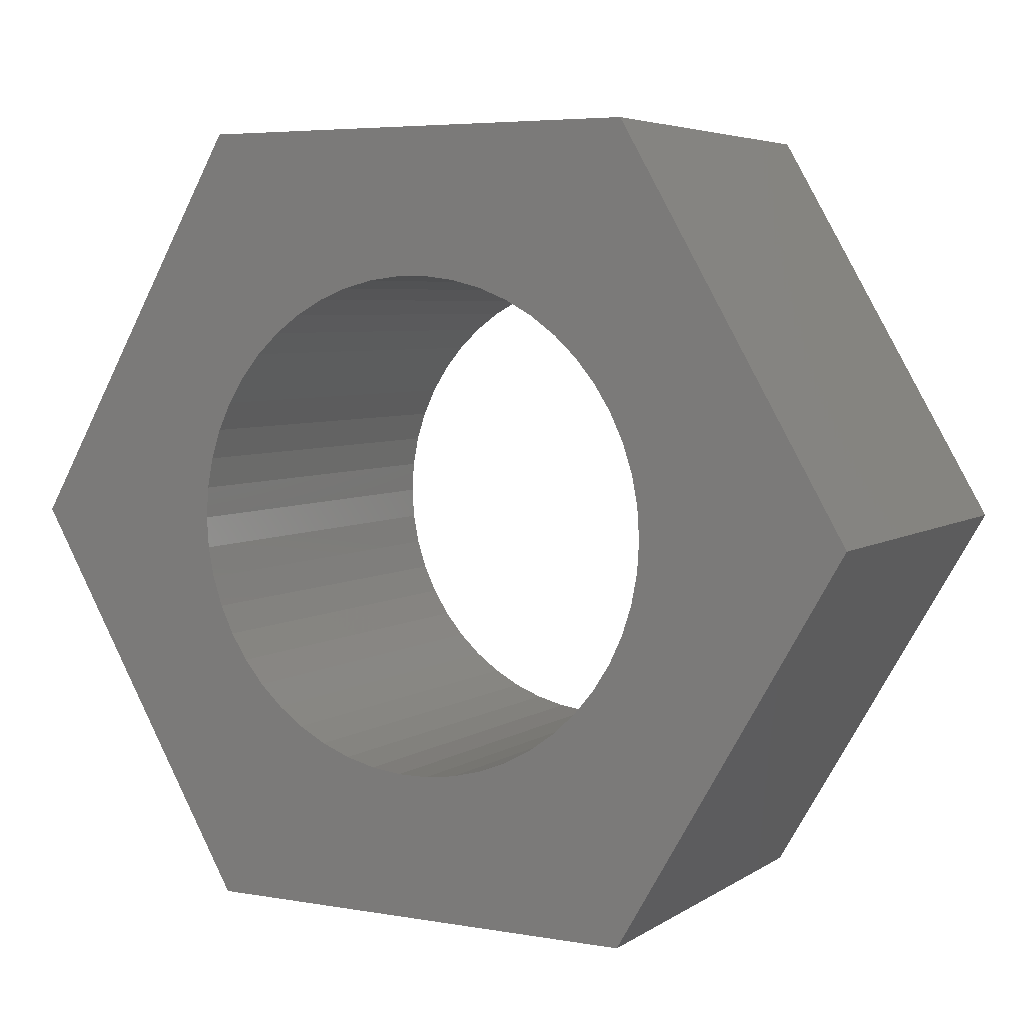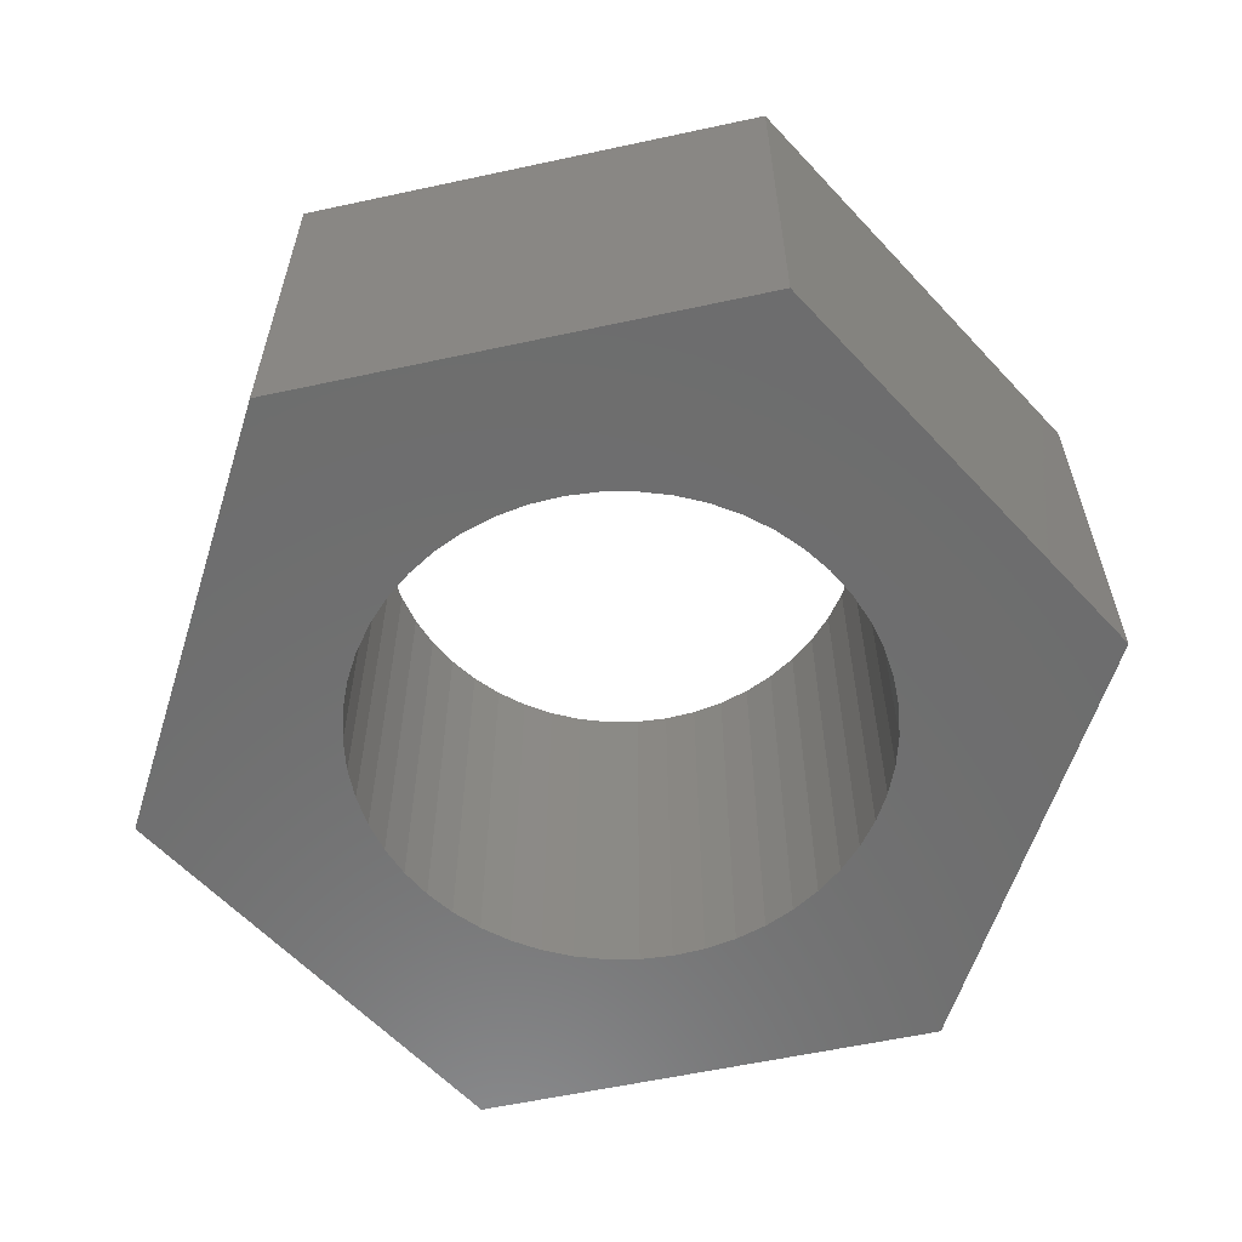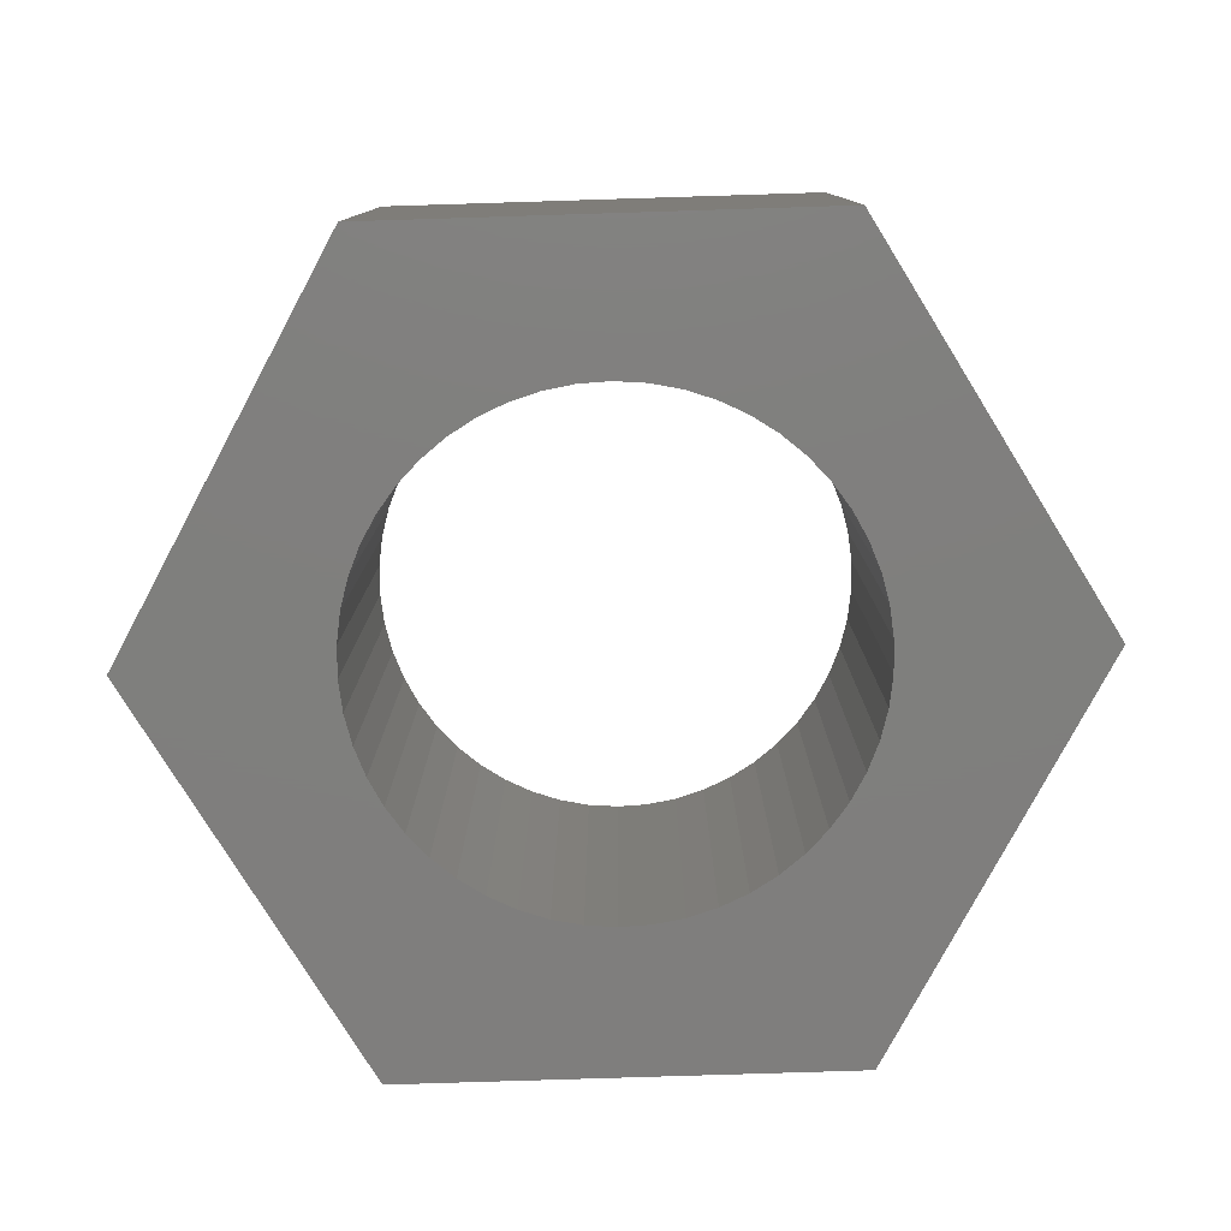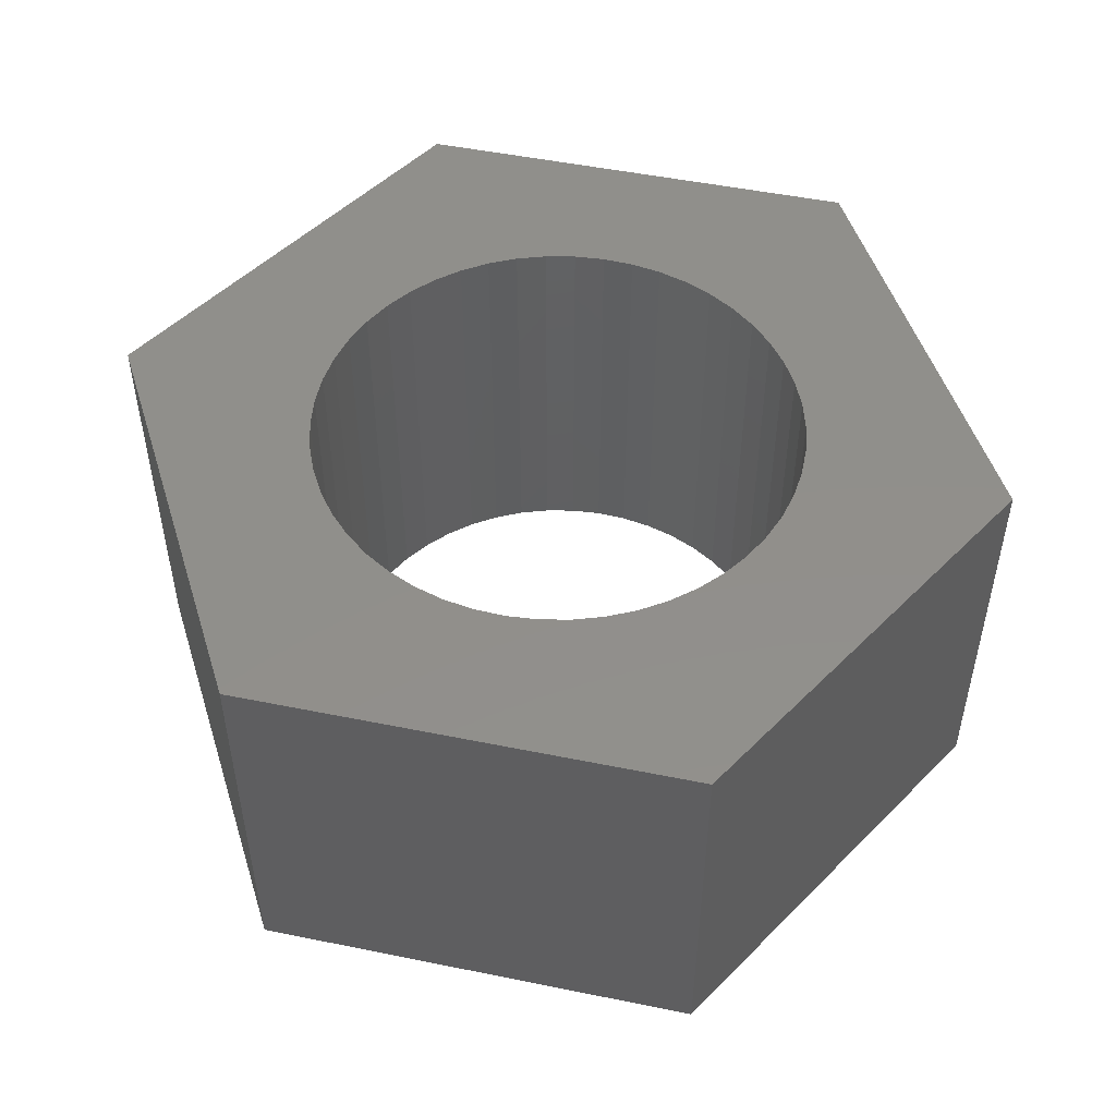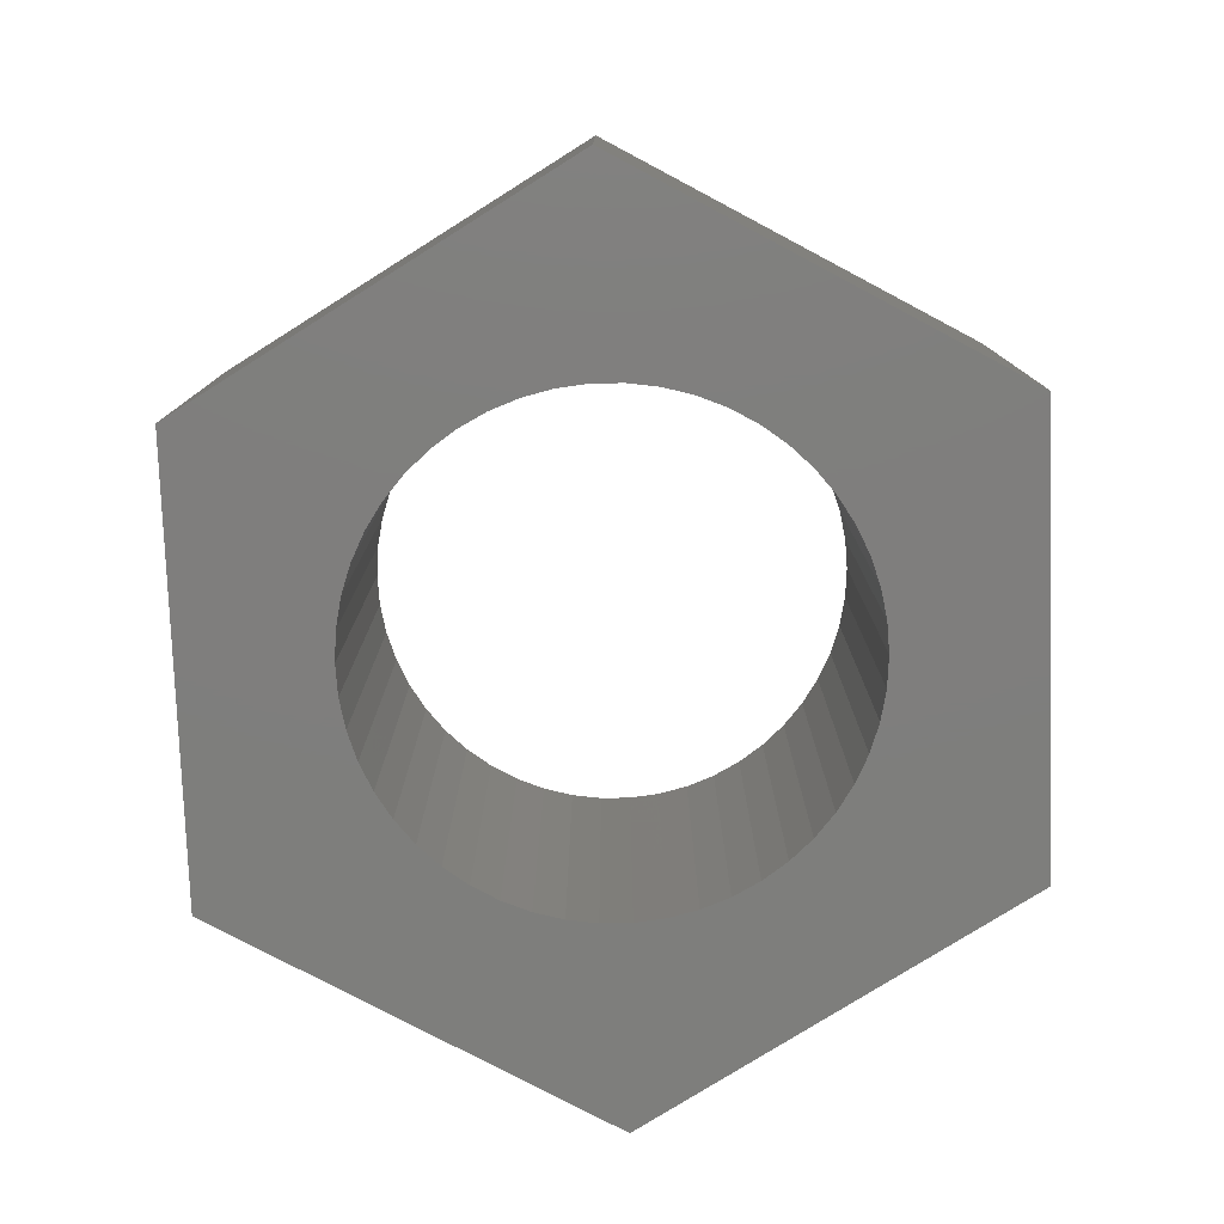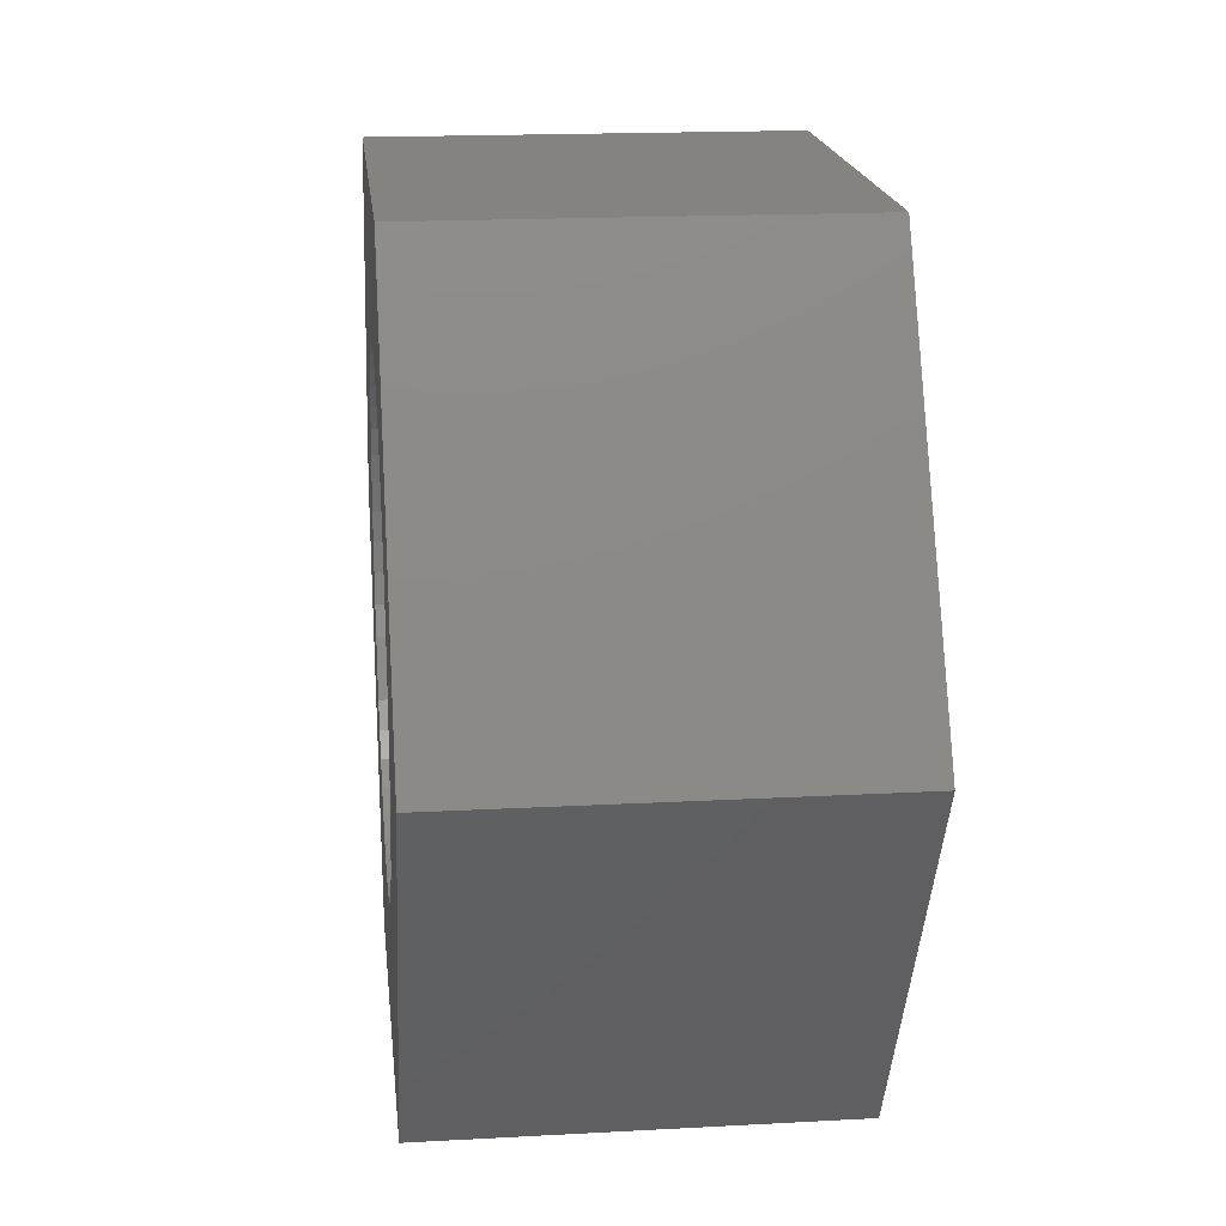
<metadata>
{"format":"stl","ext":"stl","renderer":"f3d","projection":"perspective","resolution":1024,"background":"white","views":[{"elev":5.1,"azim":-151.4,"up":"+Y"},{"elev":-59.6,"azim":72.5,"up":"+Z"},{"elev":-79.0,"azim":-118.2,"up":"+Z"},{"elev":50.1,"azim":72.6,"up":"+Z"},{"elev":-78.2,"azim":152.1,"up":"+Z"},{"elev":17.9,"azim":83.9,"up":"+Y"}]}
</metadata>
<code>
# stl→obj: 112 verts, 224 faces
v 5.481 -9.494 10
v 10.96 0 0
v 10.96 0 10
v 5.481 -9.494 0
v 5.953 -0.752 0
v 6 0 0
v 5.811 -1.492 0
v 5.579 -2.209 0
v 5.258 -2.891 0
v 4.854 -3.527 0
v 4.374 -4.107 0
v 3.825 -4.623 0
v 3.215 -5.066 0
v 2.555 -5.429 0
v 1.854 -5.706 0
v 1.124 -5.894 0
v 0.3767 -5.988 0
v -0.3767 -5.988 0
v -5.481 -9.494 0
v -1.124 -5.894 0
v -1.854 -5.706 0
v -2.555 -5.429 0
v -3.215 -5.066 0
v -3.825 -4.623 0
v -4.374 -4.107 0
v -4.854 -3.527 0
v -5.258 -2.891 0
v -10.96 0 0
v -5.579 -2.209 0
v -5.811 -1.492 0
v -5.953 -0.752 0
v -6 0 0
v 5.953 0.752 0
v 5.811 1.492 0
v 5.579 2.209 0
v 5.258 2.891 0
v 5.481 9.494 0
v 4.854 3.527 0
v 4.374 4.107 0
v 3.825 4.623 0
v 3.215 5.066 0
v 2.555 5.429 0
v 1.854 5.706 0
v 1.124 5.894 0
v 0.3767 5.988 0
v -0.3767 5.988 0
v -5.481 9.494 0
v -1.124 5.894 0
v -1.854 5.706 0
v -2.555 5.429 0
v -3.215 5.066 0
v -3.825 4.623 0
v -4.374 4.107 0
v -4.854 3.527 0
v -5.258 2.891 0
v -5.579 2.209 0
v -5.811 1.492 0
v -5.953 0.752 0
v 5.481 9.494 10
v -10.96 0 10
v -5.481 -9.494 10
v 5.953 0.752 10
v 6 0 10
v 5.811 1.492 10
v 5.579 2.209 10
v 5.258 2.891 10
v 4.854 3.527 10
v 4.374 4.107 10
v 3.825 4.623 10
v 3.215 5.066 10
v 2.555 5.429 10
v 1.854 5.706 10
v 1.124 5.894 10
v 0.3767 5.988 10
v -0.3767 5.988 10
v -5.481 9.494 10
v -1.124 5.894 10
v -1.854 5.706 10
v -2.555 5.429 10
v -3.215 5.066 10
v -3.825 4.623 10
v -4.374 4.107 10
v -4.854 3.527 10
v -5.258 2.891 10
v -5.579 2.209 10
v -5.811 1.492 10
v -5.953 0.752 10
v -6 0 10
v 5.953 -0.752 10
v 5.811 -1.492 10
v 5.579 -2.209 10
v 5.258 -2.891 10
v 4.854 -3.527 10
v 4.374 -4.107 10
v 3.825 -4.623 10
v 3.215 -5.066 10
v 2.555 -5.429 10
v 1.854 -5.706 10
v 1.124 -5.894 10
v 0.3767 -5.988 10
v -0.3767 -5.988 10
v -1.124 -5.894 10
v -1.854 -5.706 10
v -2.555 -5.429 10
v -3.215 -5.066 10
v -3.825 -4.623 10
v -4.374 -4.107 10
v -4.854 -3.527 10
v -5.258 -2.891 10
v -5.579 -2.209 10
v -5.811 -1.492 10
v -5.953 -0.752 10
f 1 2 3
f 2 1 4
f 2 5 6
f 2 7 5
f 2 8 7
f 9 2 4
f 2 9 8
f 4 10 9
f 4 11 10
f 4 12 11
f 4 13 12
f 4 14 13
f 4 15 14
f 4 16 15
f 4 17 16
f 4 18 17
f 19 18 4
f 18 19 20
f 20 19 21
f 21 19 22
f 19 23 22
f 19 24 23
f 19 25 24
f 19 26 25
f 19 27 26
f 28 27 19
f 27 28 29
f 29 28 30
f 30 28 31
f 31 28 32
f 33 2 6
f 34 2 33
f 35 2 34
f 36 2 35
f 2 36 37
f 38 37 36
f 39 37 38
f 40 37 39
f 41 37 40
f 42 37 41
f 43 37 42
f 44 37 43
f 45 37 44
f 46 37 45
f 47 46 48
f 47 48 49
f 47 49 50
f 46 47 37
f 51 47 50
f 52 47 51
f 53 47 52
f 54 47 53
f 55 47 54
f 28 55 56
f 28 56 57
f 28 57 58
f 28 58 32
f 55 28 47
f 3 37 59
f 37 3 2
f 19 60 28
f 60 19 61
f 3 62 63
f 3 64 62
f 3 65 64
f 66 3 59
f 3 66 65
f 59 67 66
f 59 68 67
f 59 69 68
f 59 70 69
f 59 71 70
f 59 72 71
f 59 73 72
f 59 74 73
f 59 75 74
f 76 75 59
f 75 76 77
f 77 76 78
f 78 76 79
f 76 80 79
f 76 81 80
f 76 82 81
f 76 83 82
f 76 84 83
f 60 84 76
f 84 60 85
f 85 60 86
f 86 60 87
f 87 60 88
f 89 3 63
f 90 3 89
f 91 3 90
f 92 3 91
f 3 92 1
f 93 1 92
f 94 1 93
f 95 1 94
f 96 1 95
f 97 1 96
f 98 1 97
f 99 1 98
f 100 1 99
f 101 1 100
f 61 101 102
f 61 102 103
f 61 103 104
f 101 61 1
f 105 61 104
f 106 61 105
f 107 61 106
f 108 61 107
f 109 61 108
f 60 109 110
f 60 110 111
f 60 111 112
f 60 112 88
f 109 60 61
f 19 1 61
f 1 19 4
f 28 76 47
f 76 28 60
f 37 76 59
f 76 37 47
f 6 62 33
f 62 6 63
f 88 58 87
f 58 88 32
f 46 74 75
f 74 46 45
f 17 101 100
f 101 17 18
f 40 68 69
f 68 40 39
f 53 81 82
f 81 53 52
f 50 78 79
f 78 50 49
f 35 66 36
f 66 35 65
f 33 64 34
f 64 33 62
f 43 71 72
f 71 43 42
f 44 72 73
f 72 44 43
f 42 70 71
f 70 42 41
f 85 55 84
f 55 85 56
f 86 56 85
f 56 86 57
f 48 75 77
f 75 48 46
f 16 100 99
f 100 16 17
f 14 98 97
f 98 14 15
f 34 65 35
f 65 34 64
f 38 68 39
f 68 38 67
f 36 67 38
f 67 36 66
f 45 73 74
f 73 45 44
f 41 69 70
f 69 41 40
f 84 54 83
f 54 84 55
f 83 53 82
f 53 83 54
f 87 57 86
f 57 87 58
f 51 79 80
f 79 51 50
f 52 80 81
f 80 52 51
f 49 77 78
f 77 49 48
f 5 63 6
f 63 5 89
f 13 97 96
f 97 13 14
f 11 95 94
f 95 11 12
f 7 89 5
f 89 7 90
f 24 107 106
f 107 24 25
f 109 29 110
f 29 109 27
f 108 27 109
f 27 108 26
f 9 91 8
f 91 9 92
f 11 93 10
f 93 11 94
f 107 26 108
f 26 107 25
f 110 30 111
f 30 110 29
f 15 99 98
f 99 15 16
f 12 96 95
f 96 12 13
f 8 90 7
f 90 8 91
f 10 92 9
f 92 10 93
f 18 102 101
f 102 18 20
f 20 103 102
f 103 20 21
f 111 31 112
f 31 111 30
f 112 32 88
f 32 112 31
f 21 104 103
f 104 21 22
f 22 105 104
f 105 22 23
f 23 106 105
f 106 23 24

</code>
